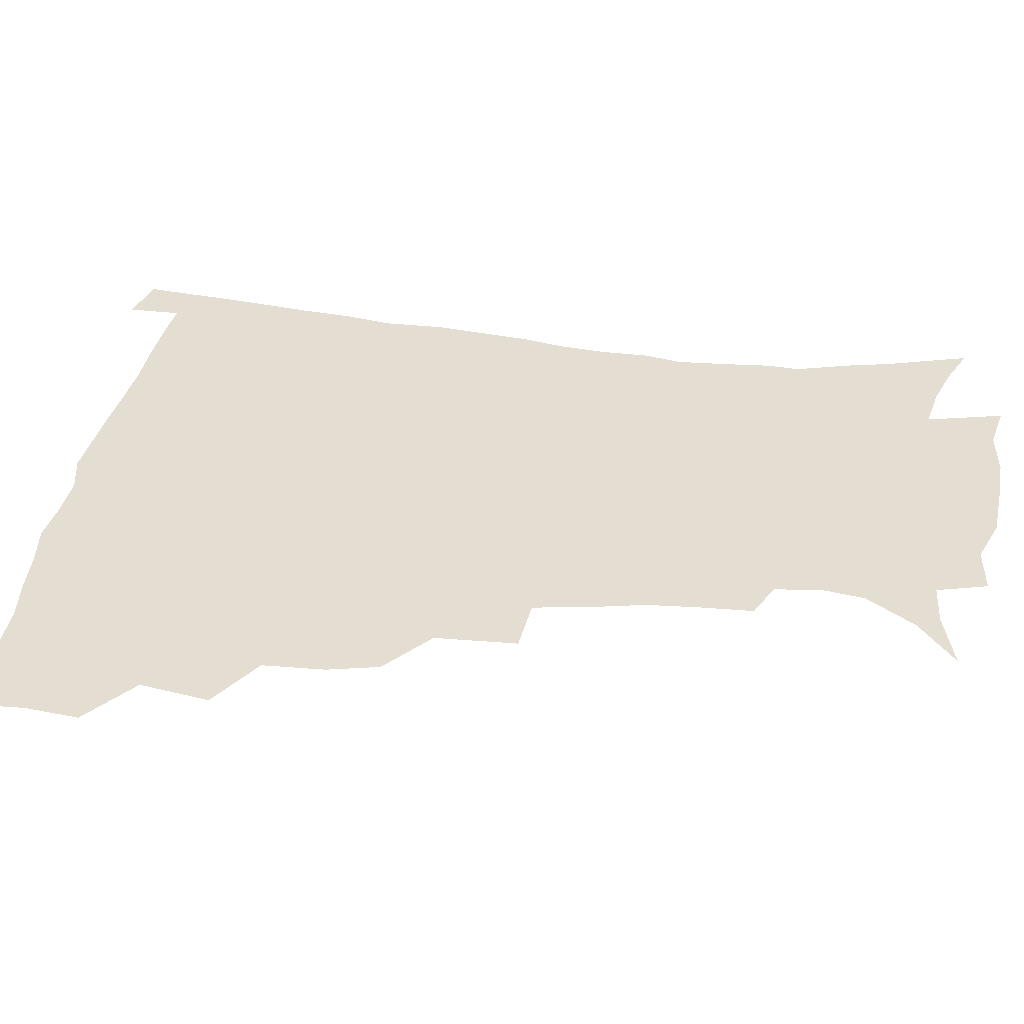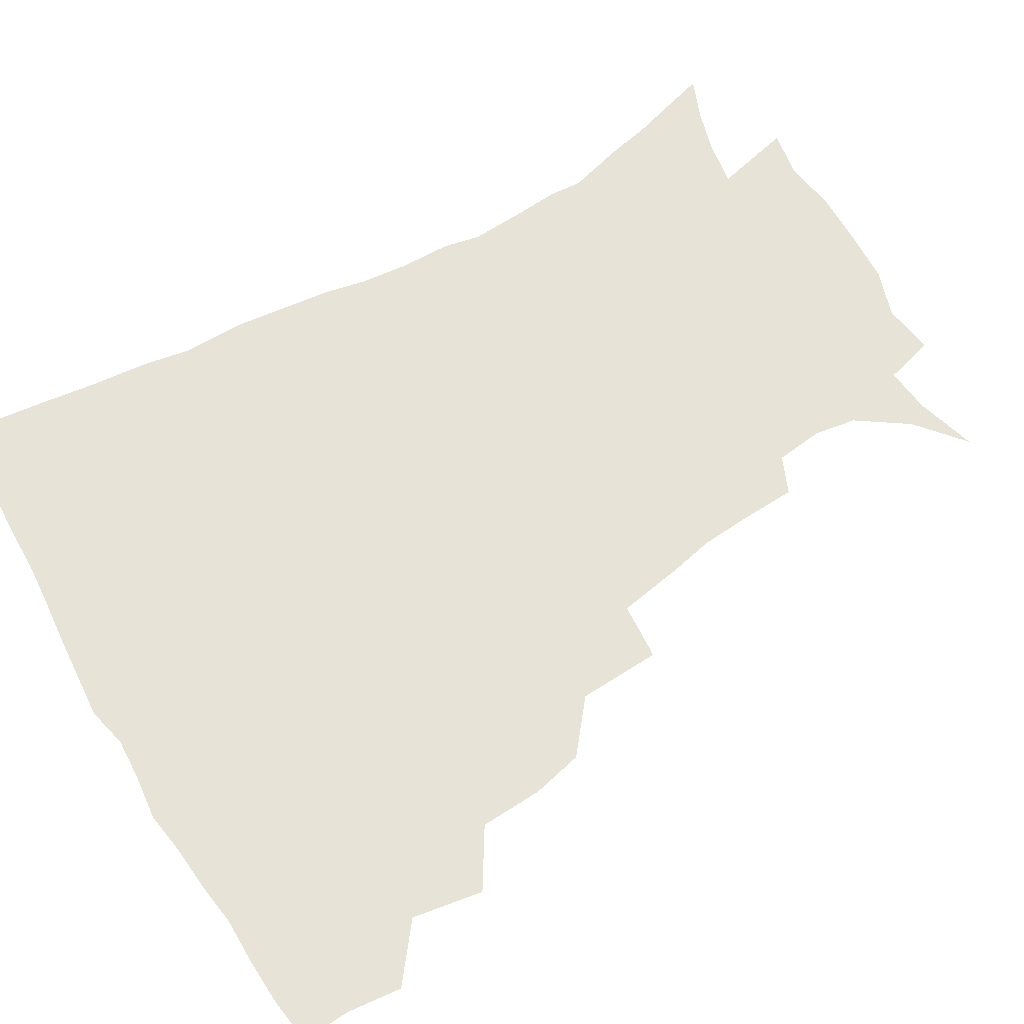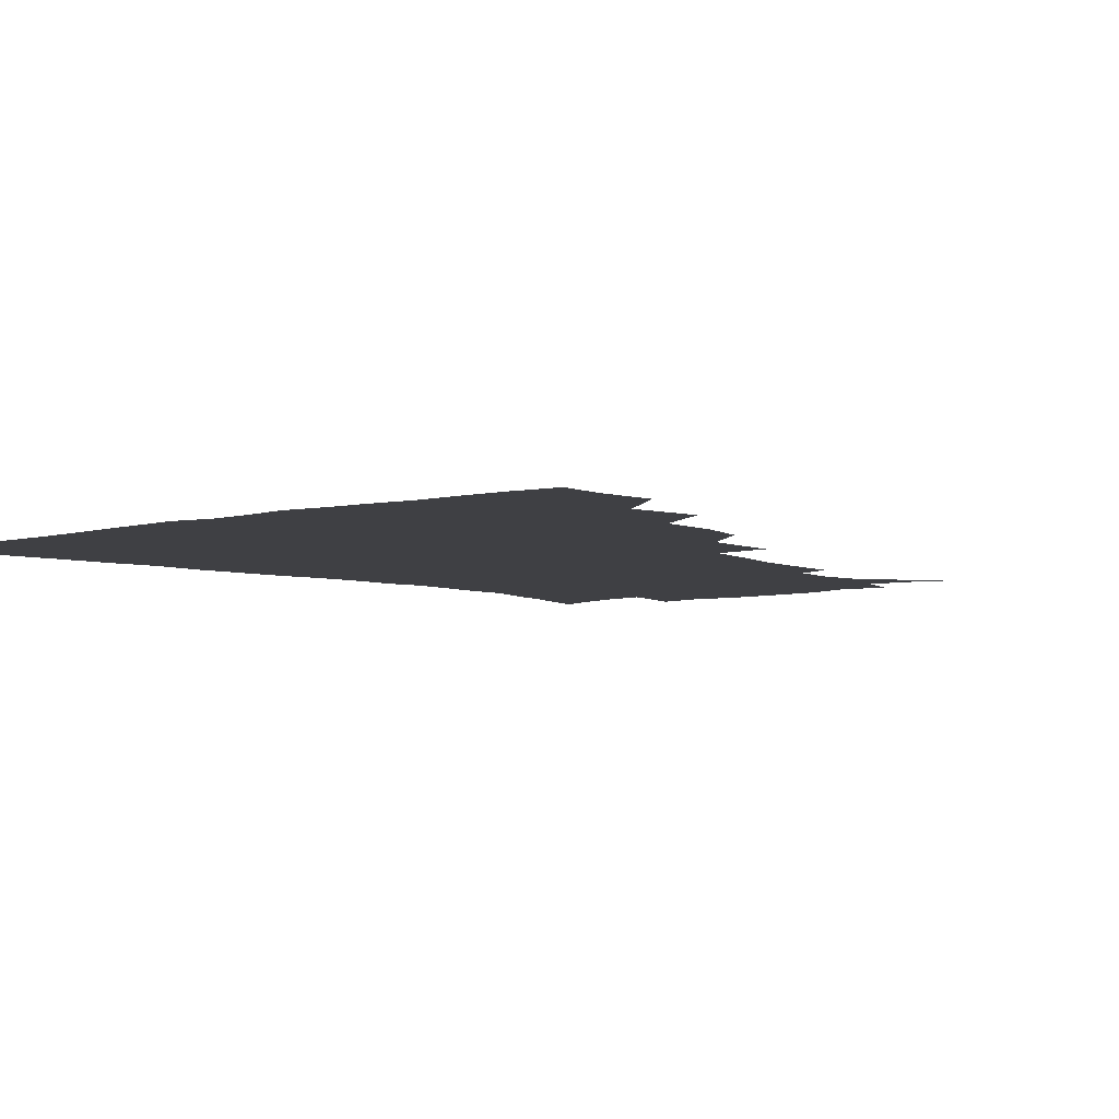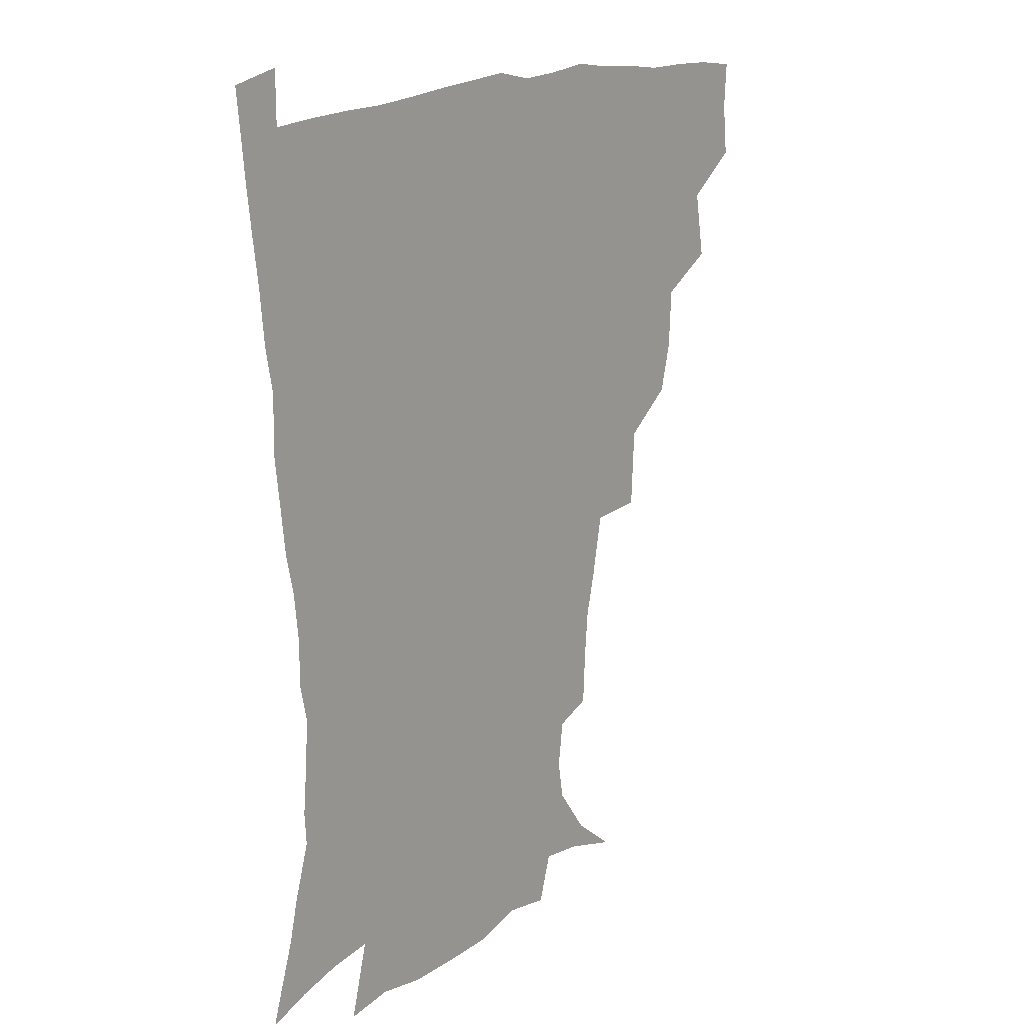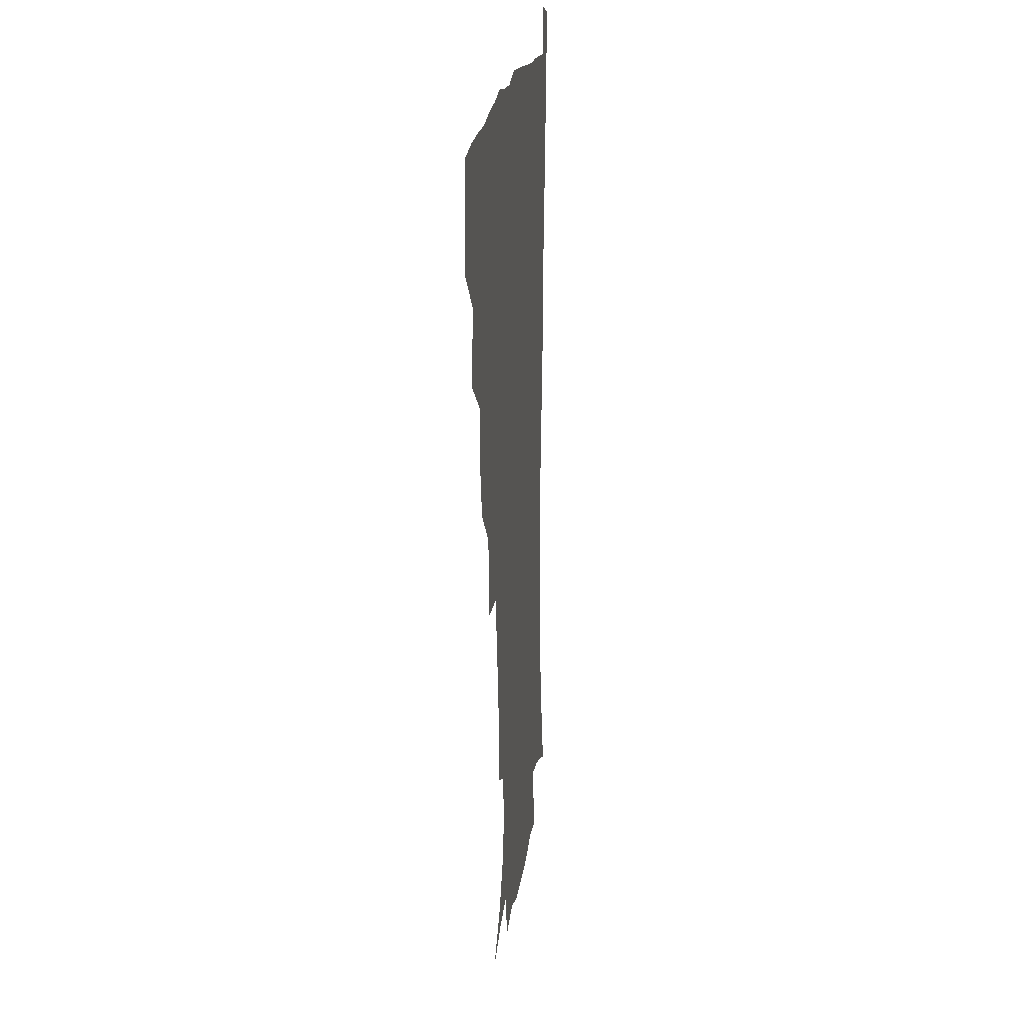
<metadata>
{"format":"obj","ext":"obj","renderer":"f3d","projection":"perspective","resolution":1024,"background":"white","views":[{"elev":36.0,"azim":-81.2,"up":"+Z"},{"elev":61.9,"azim":-120.7,"up":"+Z"},{"elev":-5.1,"azim":-140.1,"up":"+Z"},{"elev":17.4,"azim":130.6,"up":"+Y"},{"elev":18.7,"azim":-83.8,"up":"+Y"}]}
</metadata>
<code>
v 436 400.7 0
v 437.9 418.7 0
v 437 434.6 0
v 450.2 362.8 0
v 454.2 386.3 0
v 453.2 402.7 0
v 453.9 419.3 0
v 452.3 436.6 0
v 474.4 313 0
v 470.4 330 0
v 469.4 350.8 0
v 471.6 373 0
v 470.7 389.1 0
v 469.9 404.7 0
v 469.1 420 0
v 467.7 437.1 0
v 492.7 271.4 0
v 491.4 298.9 0
v 489.7 323.2 0
v 488.1 340.9 0
v 488 359.8 0
v 487.1 375.7 0
v 486.2 390.9 0
v 485.3 405.8 0
v 484.1 420.8 0
v 483.1 437 0
v 521.2 197.5 0
v 520.4 215.8 0
v 519 233.1 0
v 515.8 247.8 0
v 511.9 269.8 0
v 507.9 290.1 0
v 505.6 309.6 0
v 503 325.7 0
v 502.4 343.4 0
v 502.6 361.8 0
v 502.1 377.5 0
v 501.1 392.1 0
v 500.2 406.5 0
v 499.1 420.9 0
v 497.8 439 0
v 505.4 131.4 0
v 521.8 144.7 0
v 533.6 161.6 0
v 535.9 175.7 0
v 533.9 191.8 0
v 533.1 212.9 0
v 531.5 229.6 0
v 529.2 245.5 0
v 526.3 262.6 0
v 523.5 281.1 0
v 521.6 299.9 0
v 520.9 318.8 0
v 519.9 334.5 0
v 518 348.6 0
v 518 365.1 0
v 516.9 379 0
v 515.7 393.1 0
v 514.6 407.4 0
v 513.5 422 0
v 512.3 440 0
v 526.3 137.1 0
v 538.4 152.3 0
v 545.2 170.2 0
v 545.4 186.6 0
v 544.1 202.3 0
v 544.2 224 0
v 541.9 237.7 0
v 539.8 253.1 0
v 537.8 270.5 0
v 535.5 285.8 0
v 534.6 304.9 0
v 533.7 319.9 0
v 533.3 337 0
v 532.4 351.4 0
v 531.9 365.9 0
v 532.1 380.4 0
v 530.2 394 0
v 529.4 408 0
v 528.1 423.5 0
v 526.5 442.1 0
v 541.7 138.5 0
v 554.1 161.4 0
v 556.6 179.4 0
v 555.8 193.8 0
v 555.5 212.5 0
v 554.9 230.5 0
v 553 244.5 0
v 551.7 261.1 0
v 549.6 274.4 0
v 548.2 290.5 0
v 547.1 305.4 0
v 547.2 323.5 0
v 547 338.9 0
v 546.2 352.7 0
v 545.7 366.4 0
v 545.9 380.9 0
v 545 394.2 0
v 544.5 407.7 0
v 543 423 0
v 541.4 440.3 0
v 546.5 121.5 0
v 559.9 145.8 0
v 565.7 165 0
v 567.2 184.2 0
v 567 200.3 0
v 566.3 217 0
v 565.6 233 0
v 564 247.9 0
v 563 263.5 0
v 561.9 278.7 0
v 560.8 293.5 0
v 561.2 311.4 0
v 560 324.2 0
v 560.6 341.2 0
v 559.9 353.8 0
v 560.2 368.2 0
v 559.6 381.3 0
v 558.8 394.7 0
v 558.4 408.2 0
v 557.5 422.5 0
v 555.8 439.5 0
v 563.7 123.9 0
v 574 148.1 0
v 577.7 169.4 0
v 578.1 185.1 0
v 577.8 202.2 0
v 576.6 220.8 0
v 577.1 238.1 0
v 575.4 250.5 0
v 574.9 266.2 0
v 574.2 280.2 0
v 573.5 295 0
v 573.6 312.8 0
v 573.8 327.8 0
v 573.6 341.2 0
v 573.5 354.6 0
v 574 369.2 0
v 573.3 381.8 0
v 573.3 395.1 0
v 572.5 408.9 0
v 571.5 423.2 0
v 569.5 442.5 0
v 580.2 118.3 0
v 587.6 149.4 0
v 589.1 169.6 0
v 589.4 187.3 0
v 589.1 205.3 0
v 588.1 218.4 0
v 586.8 241.4 0
v 587.2 253.4 0
v 587.1 267 0
v 586.5 282.4 0
v 586.2 297 0
v 586.2 313.5 0
v 586.5 328.3 0
v 586.9 341.6 0
v 586.9 354.6 0
v 587.2 368.9 0
v 587.4 382 0
v 587.3 395.3 0
v 587 408.7 0
v 585.6 424.3 0
v 583.8 441.3 0
v 598.8 117.1 0
v 600.9 148.9 0
v 600.9 169.8 0
v 600.7 188.9 0
v 600.2 205.8 0
v 600.4 219 0
v 599.6 234.2 0
v 599 249.2 0
v 598.3 267.7 0
v 598.5 283.3 0
v 598.6 297.8 0
v 598.8 313.5 0
v 599.3 326.7 0
v 599.8 342.1 0
v 600.4 355.3 0
v 600.9 369.1 0
v 601.4 382.2 0
v 601.3 395.5 0
v 601.1 409.3 0
v 600 424.3 0
v 598.3 440.1 0
v 617.1 116.5 0
v 614.5 148.6 0
v 613.4 167.7 0
v 612 187.5 0
v 611.3 204.4 0
v 611.3 221.6 0
v 610.6 237 0
v 610.4 253.8 0
v 610.4 267.1 0
v 610.2 283.1 0
v 610.8 297.5 0
v 611.2 311.8 0
v 612 327.3 0
v 612.6 340.9 0
v 613.4 355.6 0
v 614.2 369 0
v 615.1 382 0
v 616 395.3 0
v 616.4 408.5 0
v 615.4 423.2 0
v 613.9 438.5 0
v 634.4 118.9 0
v 629.2 144.9 0
v 625.5 167.5 0
v 623.9 184.9 0
v 622.4 203.3 0
v 621.8 221.2 0
v 621.5 236.6 0
v 621.6 251.2 0
v 621.9 266.6 0
v 622.3 280.2 0
v 622.7 295.5 0
v 623.7 309 0
v 623.8 327.5 0
v 625.2 340.2 0
v 626.1 355.3 0
v 627.5 367.8 0
v 628.6 381.4 0
v 629.5 394.8 0
v 630.3 408.3 0
v 630.6 422.2 0
v 629.6 437.2 0
v 650.8 115.9 0
v 644.2 142.3 0
v 639.5 162.2 0
v 635.5 183.4 0
v 633.7 200.9 0
v 632.5 218.5 0
v 632.8 232.7 0
v 633.8 245 0
v 632.6 264.5 0
v 633.8 277.8 0
v 634.4 292.8 0
v 636.6 304.6 0
v 636.7 322 0
v 638.1 336.5 0
v 638.4 353.3 0
v 640.5 366.1 0
v 641.9 382 0
v 643.1 394.4 0
v 644.2 407.8 0
v 645 421.6 0
v 644.5 436.9 0
v 660.1 139.5 0
v 652.2 160.7 0
v 648.4 178.2 0
v 645.7 195.7 0
v 643.9 213 0
v 643.5 228.9 0
v 644.2 242.6 0
v 644.8 257.3 0
v 645.3 273.1 0
v 646.8 286.8 0
v 647.7 303.4 0
v 649 318.2 0
v 651.4 331.4 0
v 652.3 347.5 0
v 653.7 363 0
v 654.6 379.7 0
v 656.5 393.4 0
v 658.2 407 0
v 659.3 421.1 0
v 659.6 436.1 0
v 674.7 135.1 0
v 667.7 153.3 0
v 662.2 171.3 0
v 659.1 187.7 0
v 656.6 204.3 0
v 655.6 220.3 0
v 655.5 235.4 0
v 656.2 250.1 0
v 657.4 264.9 0
v 657.9 281.5 0
v 659.6 296.5 0
v 662.8 309.2 0
v 663.4 327.2 0
v 664.3 344.4 0
v 666.5 359.5 0
v 668.4 375 0
v 670.5 390.2 0
v 672.3 405.6 0
v 673.8 420.1 0
v 674.9 434.9 0
v 674.9 453 0
v 688.8 129.2 0
v 684.7 142.9 0
v 680.1 157.9 0
v 676.9 172 0
v 671.3 191.5 0
v 672 202.8 0
v 670.6 219.2 0
v 669.5 236.4 0
v 672 248.9 0
v 672.2 266.5 0
v 673.8 282.5 0
v 676.7 296.9 0
v 678.5 313.6 0
v 680.4 330.3 0
v 680.1 351.5 0
v 682.9 367.4 0
v 684.5 386 0
v 686.7 403 0
v 688.5 418.6 0
v 689.9 433.7 0
v 691.5 449.1 0
f 5 6 1
f 1 6 2
f 6 7 2
f 2 7 3
f 7 8 3
f 11 12 4
f 4 12 5
f 12 13 5
f 5 13 6
f 13 14 6
f 6 14 7
f 14 15 7
f 7 15 8
f 15 16 8
f 18 19 9
f 9 19 10
f 19 20 10
f 10 20 11
f 20 21 11
f 11 21 12
f 21 22 12
f 12 22 13
f 22 23 13
f 13 23 14
f 23 24 14
f 14 24 15
f 24 25 15
f 15 25 16
f 25 26 16
f 31 32 17
f 17 32 18
f 32 33 18
f 18 33 19
f 33 34 19
f 19 34 20
f 34 35 20
f 20 35 21
f 35 36 21
f 21 36 22
f 36 37 22
f 22 37 23
f 37 38 23
f 23 38 24
f 38 39 24
f 24 39 25
f 39 40 25
f 25 40 26
f 40 41 26
f 46 47 27
f 27 47 28
f 47 48 28
f 28 48 29
f 48 49 29
f 29 49 30
f 49 50 30
f 30 50 31
f 50 51 31
f 31 51 32
f 51 52 32
f 32 52 33
f 52 53 33
f 33 53 34
f 53 54 34
f 34 54 35
f 54 55 35
f 35 55 36
f 55 56 36
f 36 56 37
f 56 57 37
f 37 57 38
f 57 58 38
f 38 58 39
f 58 59 39
f 39 59 40
f 59 60 40
f 40 60 41
f 60 61 41
f 42 62 43
f 62 63 43
f 43 63 44
f 63 64 44
f 44 64 45
f 64 65 45
f 45 65 46
f 65 66 46
f 46 66 47
f 66 67 47
f 47 67 48
f 67 68 48
f 48 68 49
f 68 69 49
f 49 69 50
f 69 70 50
f 50 70 51
f 70 71 51
f 51 71 52
f 71 72 52
f 52 72 53
f 72 73 53
f 53 73 54
f 73 74 54
f 54 74 55
f 74 75 55
f 55 75 56
f 75 76 56
f 56 76 57
f 76 77 57
f 57 77 58
f 77 78 58
f 58 78 59
f 78 79 59
f 59 79 60
f 79 80 60
f 60 80 61
f 80 81 61
f 62 82 63
f 82 83 63
f 63 83 64
f 83 84 64
f 64 84 65
f 84 85 65
f 65 85 66
f 85 86 66
f 66 86 67
f 86 87 67
f 67 87 68
f 87 88 68
f 68 88 69
f 88 89 69
f 69 89 70
f 89 90 70
f 70 90 71
f 90 91 71
f 71 91 72
f 91 92 72
f 72 92 73
f 92 93 73
f 73 93 74
f 93 94 74
f 74 94 75
f 94 95 75
f 75 95 76
f 95 96 76
f 76 96 77
f 96 97 77
f 77 97 78
f 97 98 78
f 78 98 79
f 98 99 79
f 79 99 80
f 99 100 80
f 80 100 81
f 100 101 81
f 102 103 82
f 82 103 83
f 103 104 83
f 83 104 84
f 104 105 84
f 84 105 85
f 105 106 85
f 85 106 86
f 106 107 86
f 86 107 87
f 107 108 87
f 87 108 88
f 108 109 88
f 88 109 89
f 109 110 89
f 89 110 90
f 110 111 90
f 90 111 91
f 111 112 91
f 91 112 92
f 112 113 92
f 92 113 93
f 113 114 93
f 93 114 94
f 114 115 94
f 94 115 95
f 115 116 95
f 95 116 96
f 116 117 96
f 96 117 97
f 117 118 97
f 97 118 98
f 118 119 98
f 98 119 99
f 119 120 99
f 99 120 100
f 120 121 100
f 100 121 101
f 121 122 101
f 102 123 103
f 123 124 103
f 103 124 104
f 124 125 104
f 104 125 105
f 125 126 105
f 105 126 106
f 126 127 106
f 106 127 107
f 127 128 107
f 107 128 108
f 128 129 108
f 108 129 109
f 129 130 109
f 109 130 110
f 130 131 110
f 110 131 111
f 131 132 111
f 111 132 112
f 132 133 112
f 112 133 113
f 133 134 113
f 113 134 114
f 134 135 114
f 114 135 115
f 135 136 115
f 115 136 116
f 136 137 116
f 116 137 117
f 137 138 117
f 117 138 118
f 138 139 118
f 118 139 119
f 139 140 119
f 119 140 120
f 140 141 120
f 120 141 121
f 141 142 121
f 121 142 122
f 142 143 122
f 123 144 124
f 144 145 124
f 124 145 125
f 145 146 125
f 125 146 126
f 146 147 126
f 126 147 127
f 147 148 127
f 127 148 128
f 148 149 128
f 128 149 129
f 149 150 129
f 129 150 130
f 150 151 130
f 130 151 131
f 151 152 131
f 131 152 132
f 152 153 132
f 132 153 133
f 153 154 133
f 133 154 134
f 154 155 134
f 134 155 135
f 155 156 135
f 135 156 136
f 156 157 136
f 136 157 137
f 157 158 137
f 137 158 138
f 158 159 138
f 138 159 139
f 159 160 139
f 139 160 140
f 160 161 140
f 140 161 141
f 161 162 141
f 141 162 142
f 162 163 142
f 142 163 143
f 163 164 143
f 144 165 145
f 165 166 145
f 145 166 146
f 166 167 146
f 146 167 147
f 167 168 147
f 147 168 148
f 168 169 148
f 148 169 149
f 169 170 149
f 149 170 150
f 170 171 150
f 150 171 151
f 171 172 151
f 151 172 152
f 172 173 152
f 152 173 153
f 173 174 153
f 153 174 154
f 174 175 154
f 154 175 155
f 175 176 155
f 155 176 156
f 176 177 156
f 156 177 157
f 177 178 157
f 157 178 158
f 178 179 158
f 158 179 159
f 179 180 159
f 159 180 160
f 180 181 160
f 160 181 161
f 181 182 161
f 161 182 162
f 182 183 162
f 162 183 163
f 183 184 163
f 163 184 164
f 184 185 164
f 165 186 166
f 186 187 166
f 166 187 167
f 187 188 167
f 167 188 168
f 188 189 168
f 168 189 169
f 189 190 169
f 169 190 170
f 190 191 170
f 170 191 171
f 191 192 171
f 171 192 172
f 192 193 172
f 172 193 173
f 193 194 173
f 173 194 174
f 194 195 174
f 174 195 175
f 195 196 175
f 175 196 176
f 196 197 176
f 176 197 177
f 197 198 177
f 177 198 178
f 198 199 178
f 178 199 179
f 199 200 179
f 179 200 180
f 200 201 180
f 180 201 181
f 201 202 181
f 181 202 182
f 202 203 182
f 182 203 183
f 203 204 183
f 183 204 184
f 204 205 184
f 184 205 185
f 205 206 185
f 186 207 187
f 207 208 187
f 187 208 188
f 208 209 188
f 188 209 189
f 209 210 189
f 189 210 190
f 210 211 190
f 190 211 191
f 211 212 191
f 191 212 192
f 212 213 192
f 192 213 193
f 213 214 193
f 193 214 194
f 214 215 194
f 194 215 195
f 215 216 195
f 195 216 196
f 216 217 196
f 196 217 197
f 217 218 197
f 197 218 198
f 218 219 198
f 198 219 199
f 219 220 199
f 199 220 200
f 220 221 200
f 200 221 201
f 221 222 201
f 201 222 202
f 222 223 202
f 202 223 203
f 223 224 203
f 203 224 204
f 224 225 204
f 204 225 205
f 225 226 205
f 205 226 206
f 226 227 206
f 207 228 208
f 228 229 208
f 208 229 209
f 229 230 209
f 209 230 210
f 230 231 210
f 210 231 211
f 231 232 211
f 211 232 212
f 232 233 212
f 212 233 213
f 233 234 213
f 213 234 214
f 234 235 214
f 214 235 215
f 235 236 215
f 215 236 216
f 236 237 216
f 216 237 217
f 237 238 217
f 217 238 218
f 238 239 218
f 218 239 219
f 239 240 219
f 219 240 220
f 240 241 220
f 220 241 221
f 241 242 221
f 221 242 222
f 242 243 222
f 222 243 223
f 243 244 223
f 223 244 224
f 244 245 224
f 224 245 225
f 245 246 225
f 225 246 226
f 246 247 226
f 226 247 227
f 247 248 227
f 229 249 230
f 249 250 230
f 230 250 231
f 250 251 231
f 231 251 232
f 251 252 232
f 232 252 233
f 252 253 233
f 233 253 234
f 253 254 234
f 234 254 235
f 254 255 235
f 235 255 236
f 255 256 236
f 236 256 237
f 256 257 237
f 237 257 238
f 257 258 238
f 238 258 239
f 258 259 239
f 239 259 240
f 259 260 240
f 240 260 241
f 260 261 241
f 241 261 242
f 261 262 242
f 242 262 243
f 262 263 243
f 243 263 244
f 263 264 244
f 244 264 245
f 264 265 245
f 245 265 246
f 265 266 246
f 246 266 247
f 266 267 247
f 247 267 248
f 267 268 248
f 249 269 250
f 269 270 250
f 250 270 251
f 270 271 251
f 251 271 252
f 271 272 252
f 252 272 253
f 272 273 253
f 253 273 254
f 273 274 254
f 254 274 255
f 274 275 255
f 255 275 256
f 275 276 256
f 256 276 257
f 276 277 257
f 257 277 258
f 277 278 258
f 258 278 259
f 278 279 259
f 259 279 260
f 279 280 260
f 260 280 261
f 280 281 261
f 261 281 262
f 281 282 262
f 262 282 263
f 282 283 263
f 263 283 264
f 283 284 264
f 264 284 265
f 284 285 265
f 265 285 266
f 285 286 266
f 266 286 267
f 286 287 267
f 267 287 268
f 287 288 268
f 269 290 270
f 290 291 270
f 270 291 271
f 291 292 271
f 271 292 272
f 292 293 272
f 272 293 273
f 293 294 273
f 273 294 274
f 294 295 274
f 274 295 275
f 295 296 275
f 275 296 276
f 296 297 276
f 276 297 277
f 297 298 277
f 277 298 278
f 298 299 278
f 278 299 279
f 299 300 279
f 279 300 280
f 300 301 280
f 280 301 281
f 301 302 281
f 281 302 282
f 302 303 282
f 282 303 283
f 303 304 283
f 283 304 284
f 304 305 284
f 284 305 285
f 305 306 285
f 285 306 286
f 306 307 286
f 286 307 287
f 307 308 287
f 287 308 288
f 308 309 288
f 288 309 289
f 309 310 289

</code>
